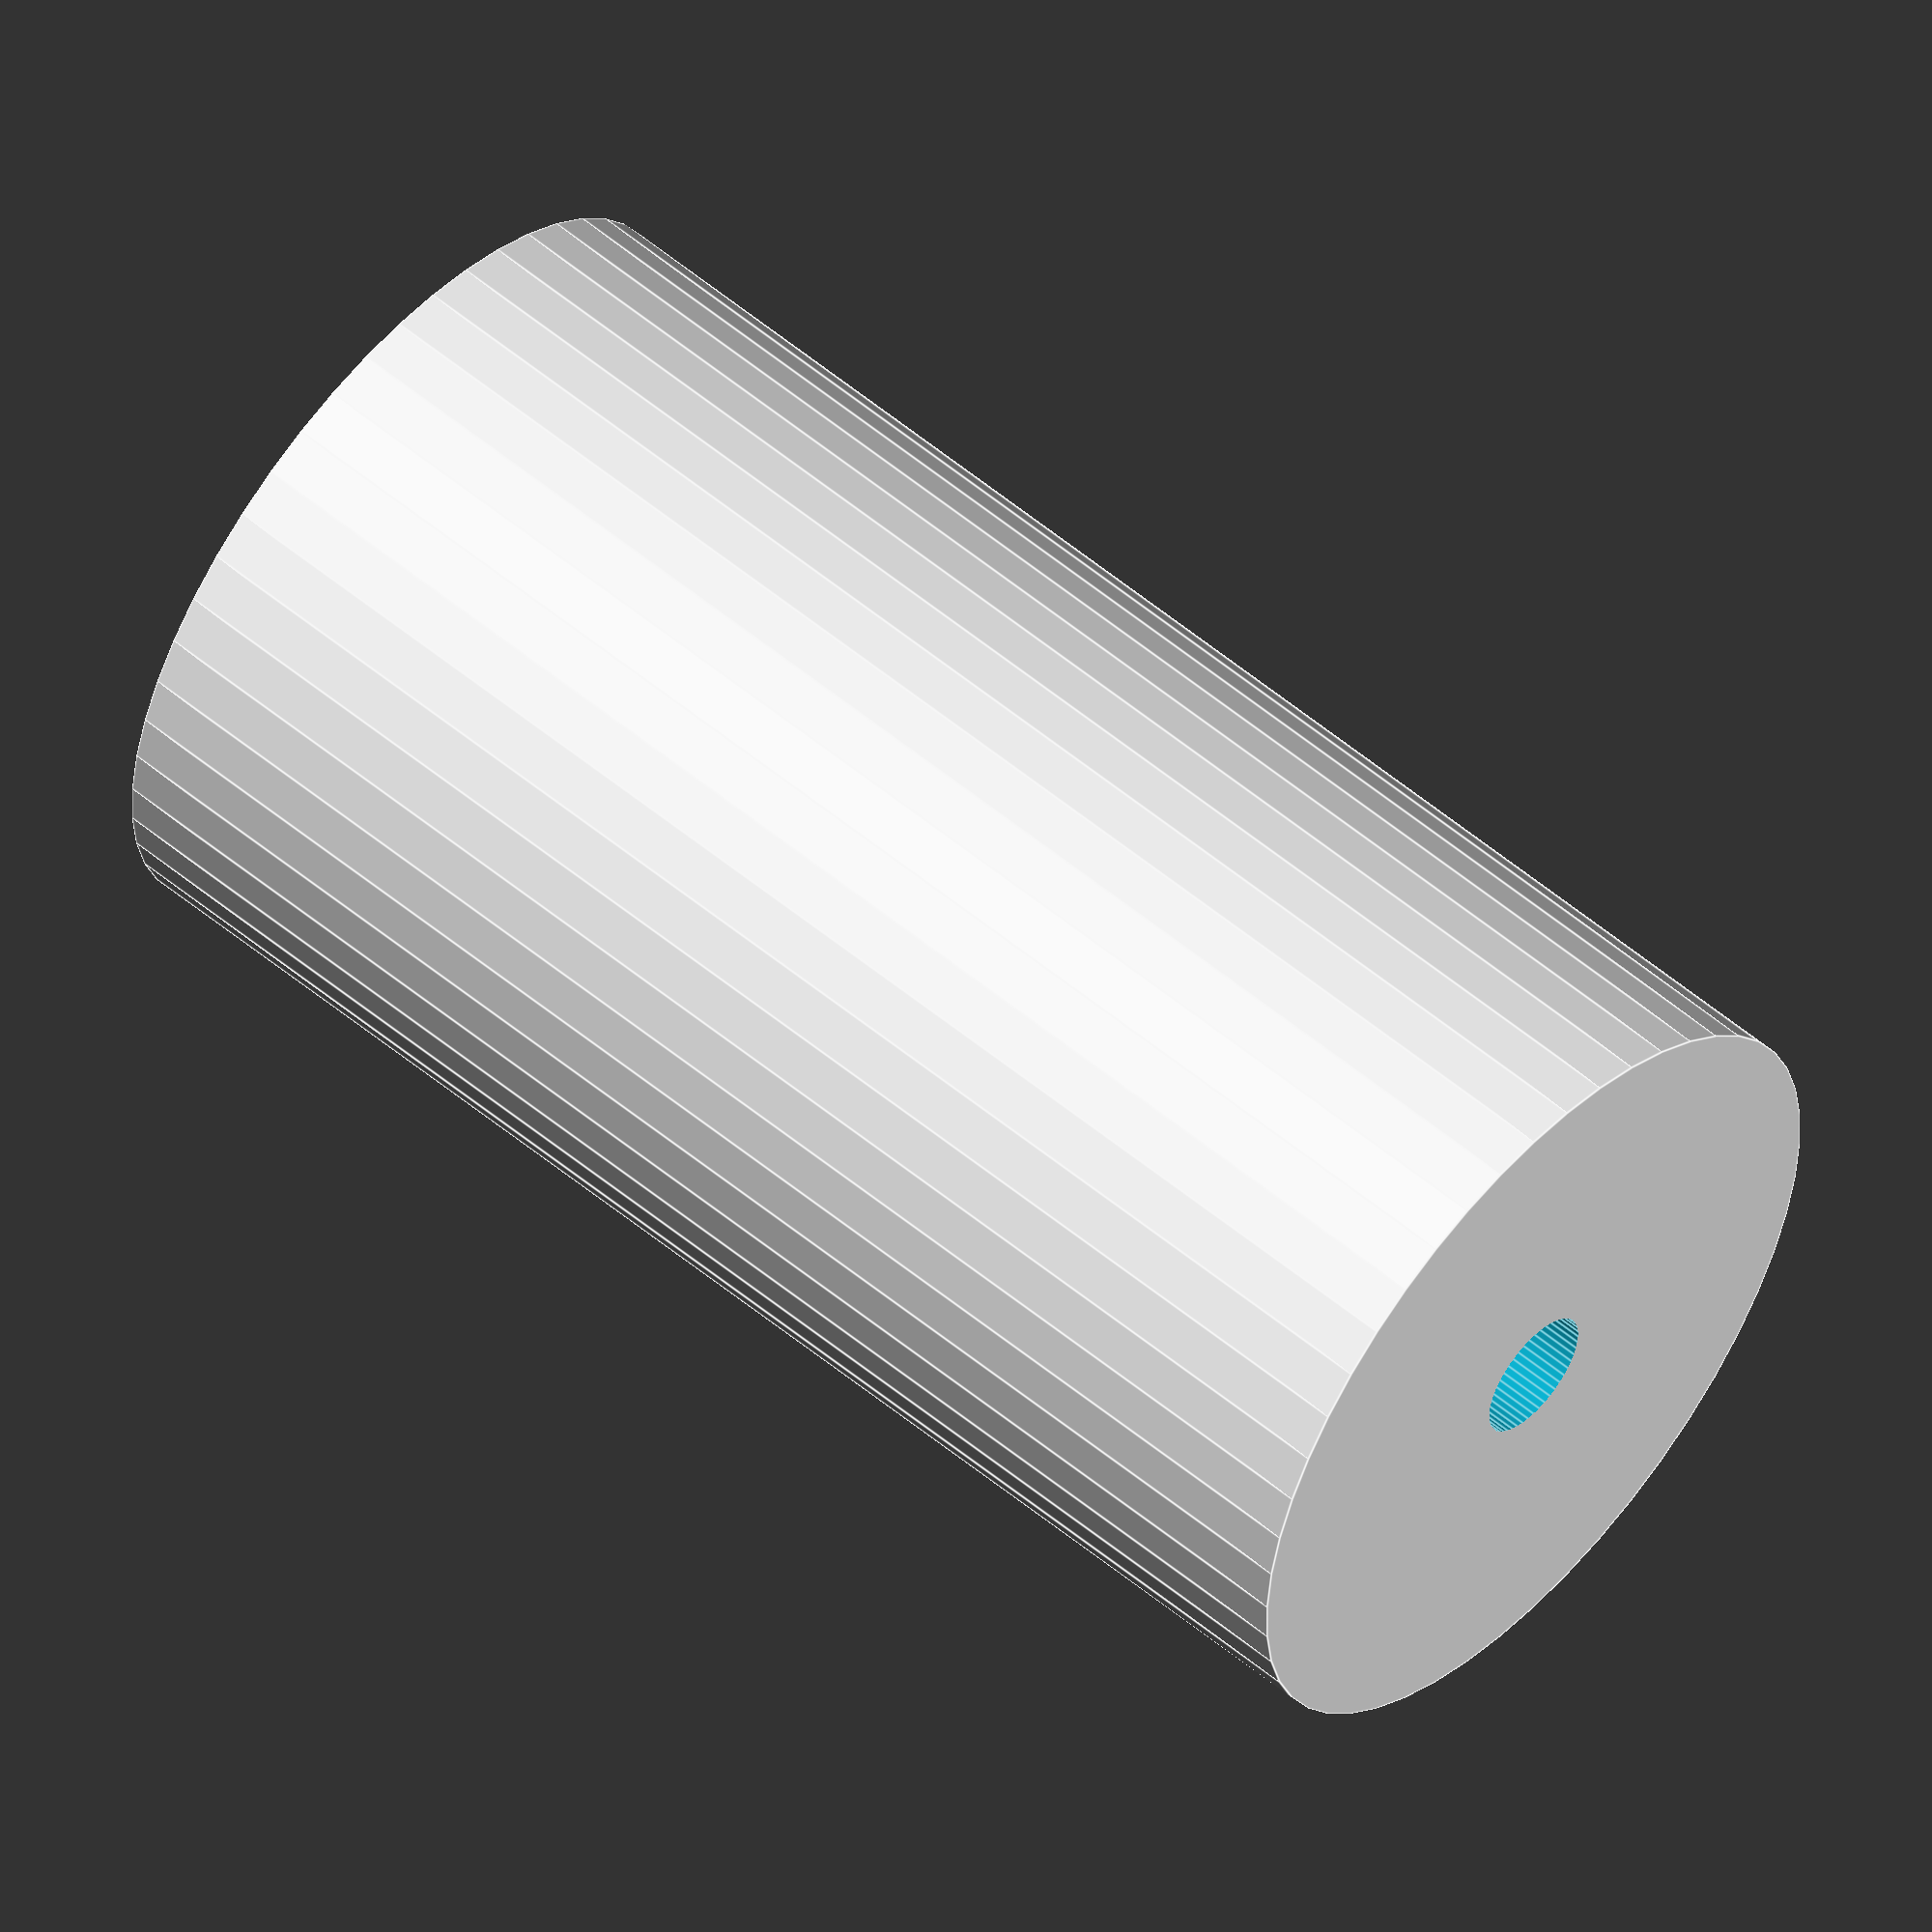
<openscad>
$fn = 50;


difference() {
	union() {
		translate(v = [0, 0, -45.0000000000]) {
			cylinder(h = 90, r = 24.0000000000);
		}
	}
	union() {
		translate(v = [0, 0, -100.0000000000]) {
			cylinder(h = 200, r = 4.0000000000);
		}
	}
}
</openscad>
<views>
elev=125.2 azim=3.7 roll=228.6 proj=o view=edges
</views>
